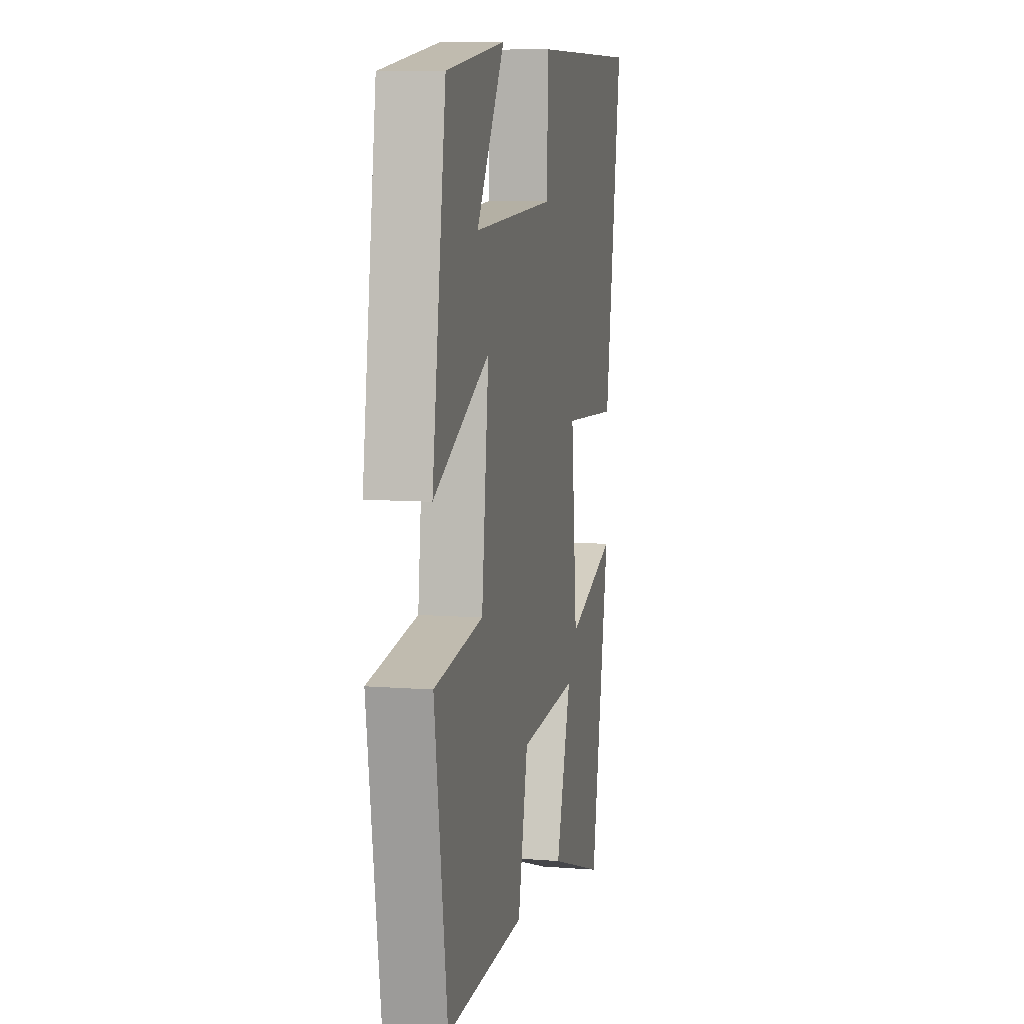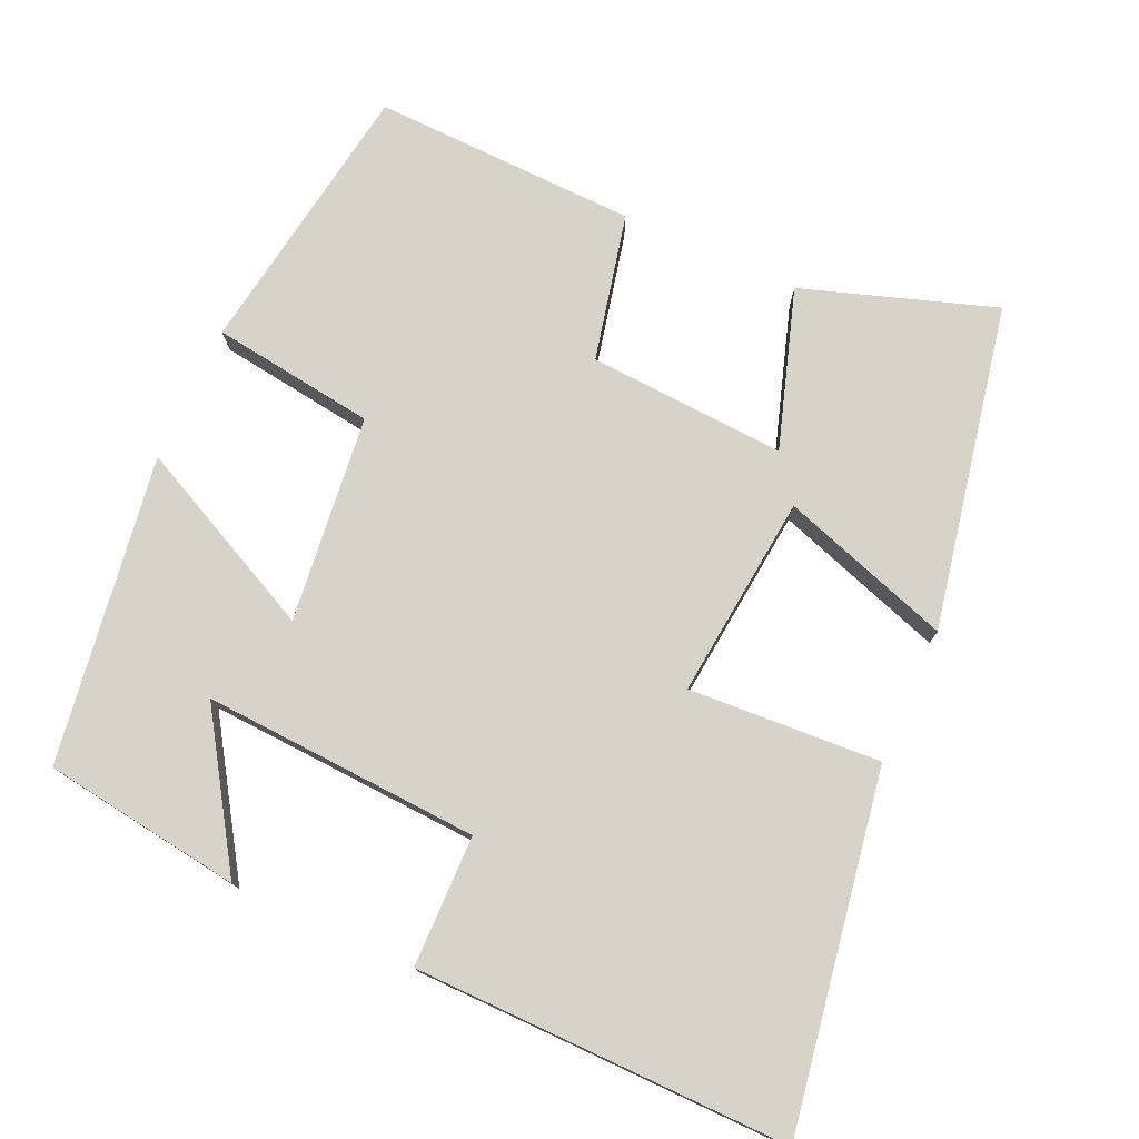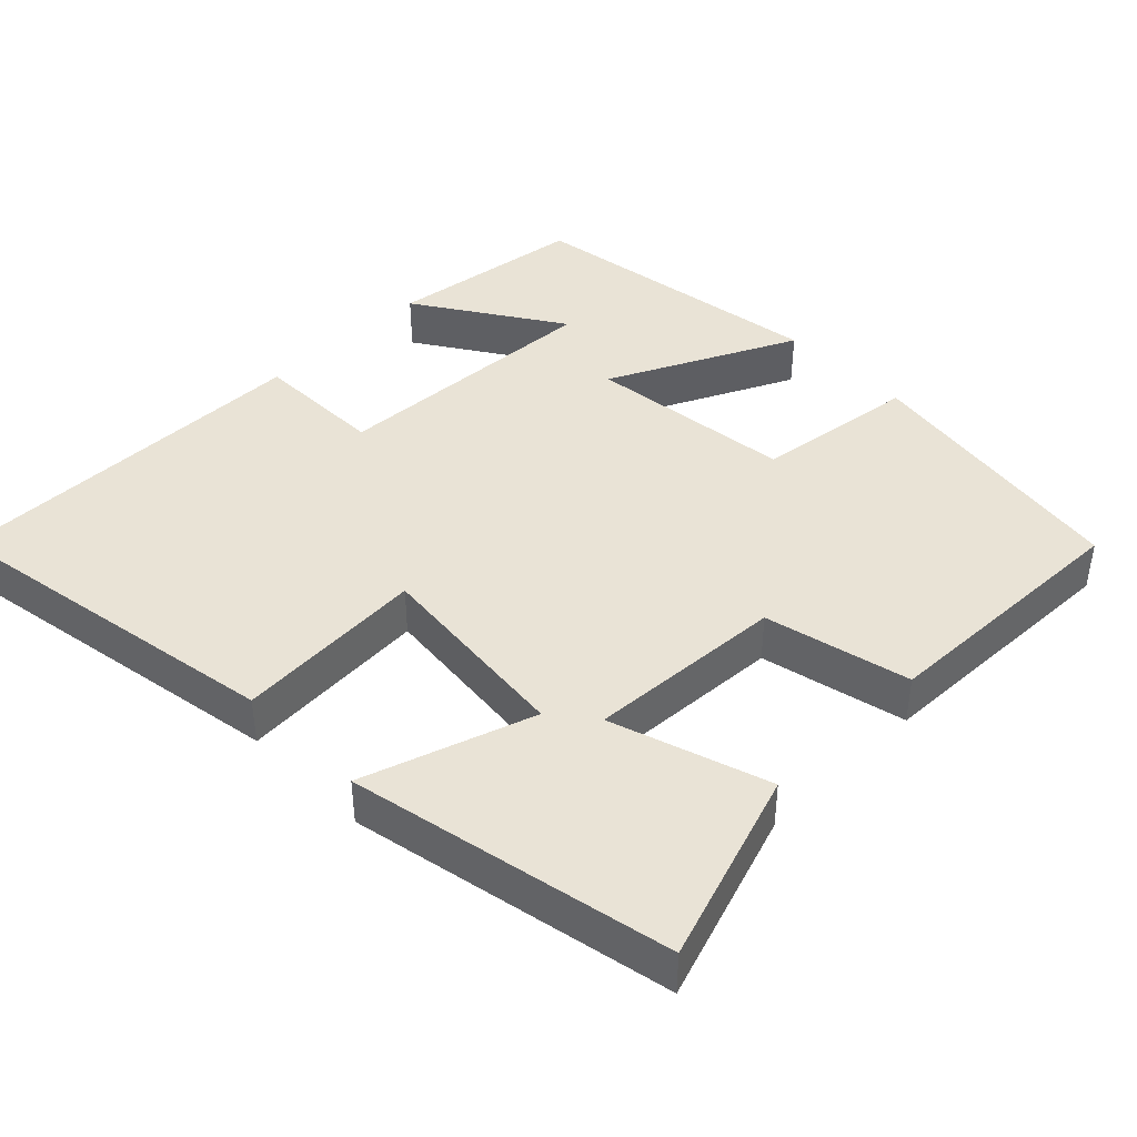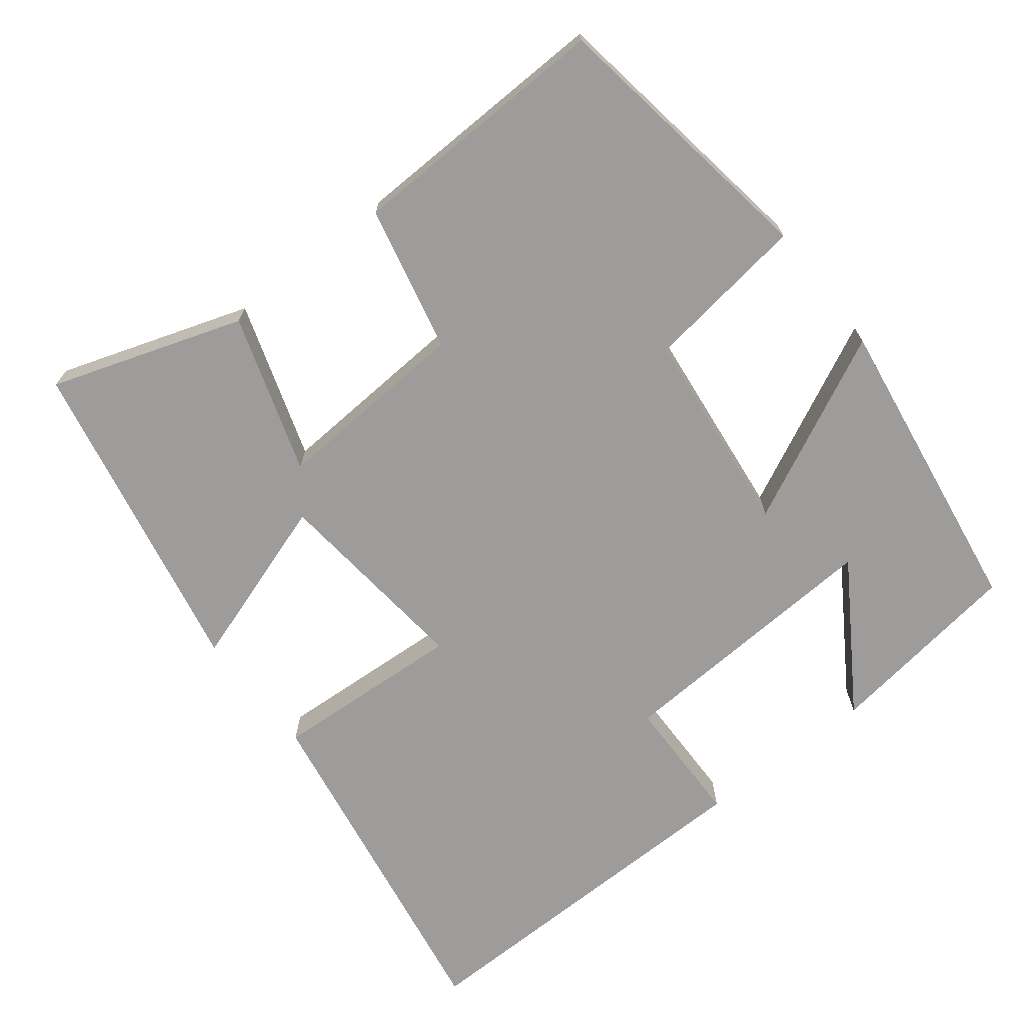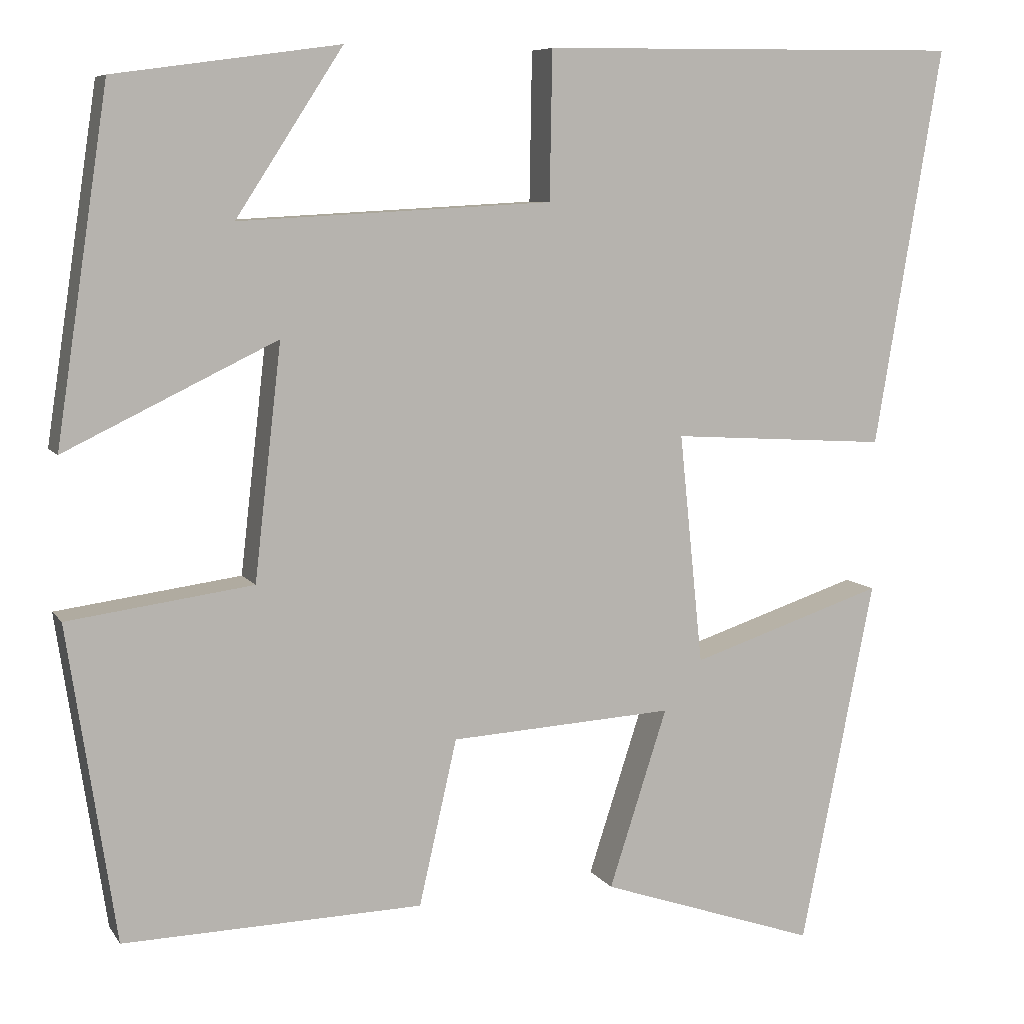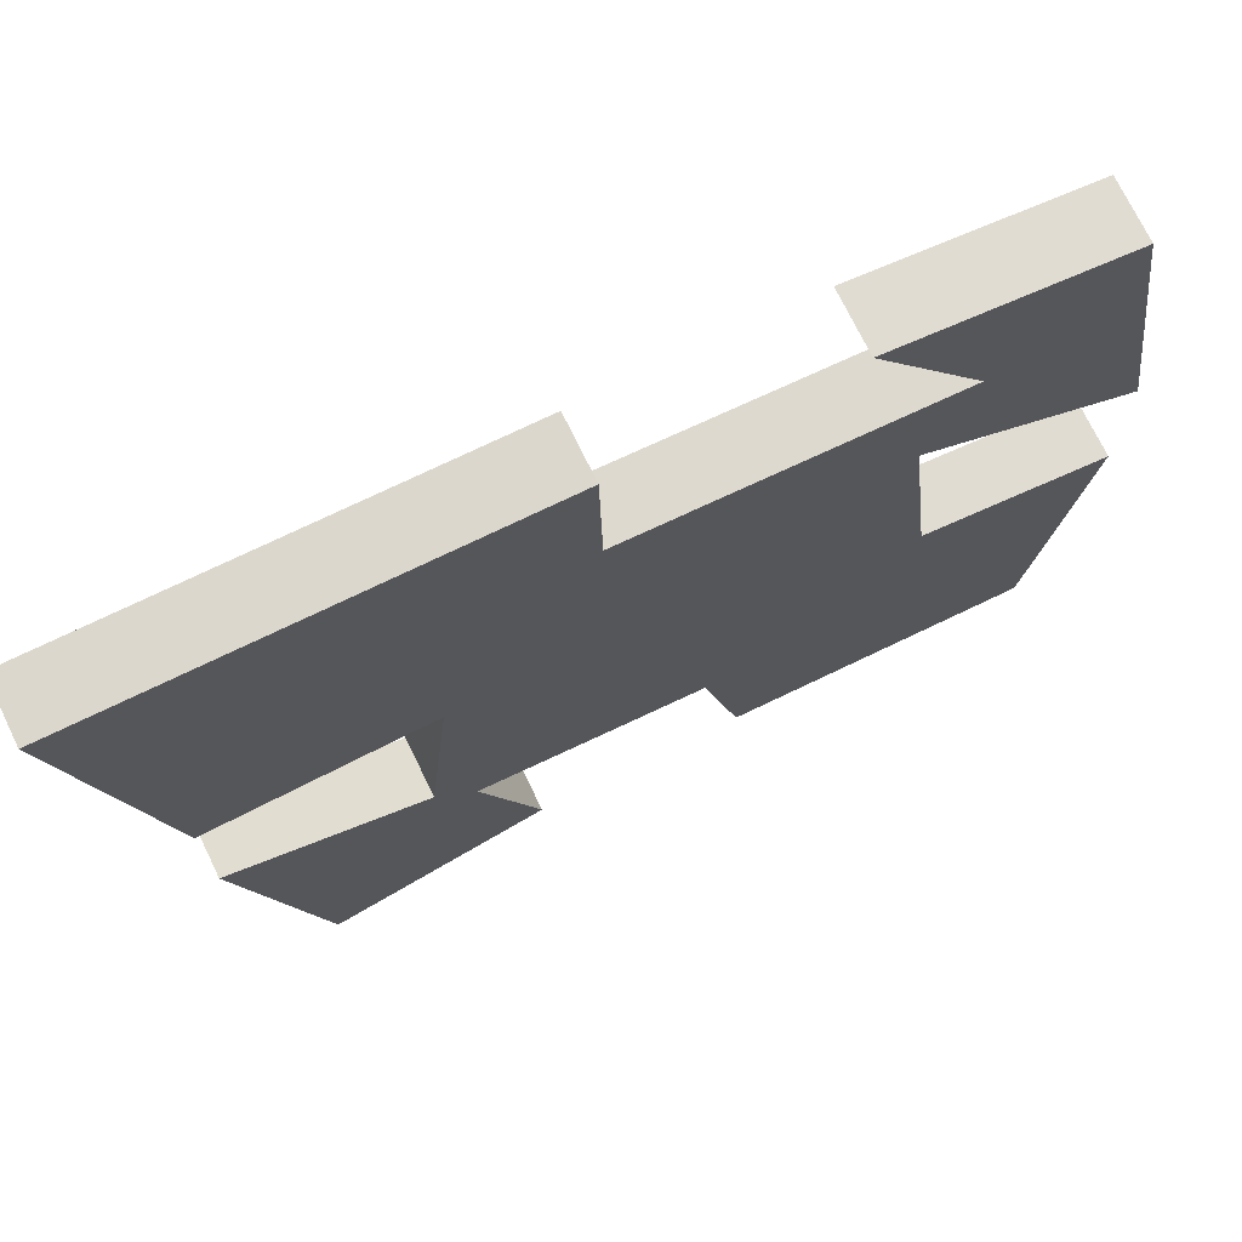
<metadata>
{"format":"obj","ext":"obj","renderer":"f3d","projection":"perspective","resolution":1024,"background":"white","views":[{"elev":8.6,"azim":-78.1,"up":"+Z"},{"elev":76.5,"azim":24.4,"up":"+Y"},{"elev":42.2,"azim":135.4,"up":"+Y"},{"elev":-70.3,"azim":-141.9,"up":"+Y"},{"elev":7.6,"azim":-19.1,"up":"+Z"},{"elev":73.3,"azim":154.0,"up":"+Z"}]}
</metadata>
<code>
v 0.413 0.07 -0.587
v 0.155 0.07 -0.5
v 0.224 0.07 -0.287
v -0.042 0.07 -0.303
v -0.087 0.07 -0.5
v -0.443 0.07 -0.51
v -0.5 0.07 -0.136
v -0.28 0.07 -0.106
v -0.248 0.07 0.172
v -0.5 0.07 0.05
v -0.438 0.07 0.463
v -0.171 0.07 0.5
v -0.298 0.07 0.304
v 0.074 0.07 0.324
v 0.077 0.07 0.5
v 0.58 0.07 0.505
v 0.5 0.07 0.03
v 0.242 0.07 0.046
v 0.27 0.07 -0.228
v 0.5 0.07 -0.152
v 0.413 0 -0.587
v 0.155 0 -0.5
v 0.224 0 -0.287
v -0.042 0 -0.303
v -0.087 0 -0.5
v -0.443 0 -0.51
v -0.5 0 -0.136
v -0.28 0 -0.106
v -0.248 0 0.172
v -0.5 0 0.05
v -0.438 0 0.463
v -0.171 0 0.5
v -0.298 0 0.304
v 0.074 0 0.324
v 0.077 0 0.5
v 0.58 0 0.505
v 0.5 0 0.03
v 0.242 0 0.046
v 0.27 0 -0.228
v 0.5 0 -0.152
f 19 20 1 2
f 15 16 17 18
f 14 15 18 19
f 13 14 19
f 10 11 12 13
f 9 10 13
f 9 13 19
f 8 9 19
f 4 5 6 7
f 3 4 7 8
f 19 2 3
f 3 8 19
f 22 21 40 39
f 38 37 36 35
f 39 38 35 34
f 39 34 33
f 33 32 31 30
f 33 30 29
f 39 33 29
f 39 29 28
f 27 26 25 24
f 28 27 24 23
f 23 22 39
f 39 28 23
f 1 21 22 2
f 2 22 23 3
f 3 23 24 4
f 4 24 25 5
f 5 25 26 6
f 6 26 27 7
f 7 27 28 8
f 8 28 29 9
f 9 29 30 10
f 10 30 31 11
f 11 31 32 12
f 12 32 33 13
f 13 33 34 14
f 14 34 35 15
f 15 35 36 16
f 16 36 37 17
f 17 37 38 18
f 18 38 39 19
f 19 39 40 20
f 20 40 21 1

</code>
